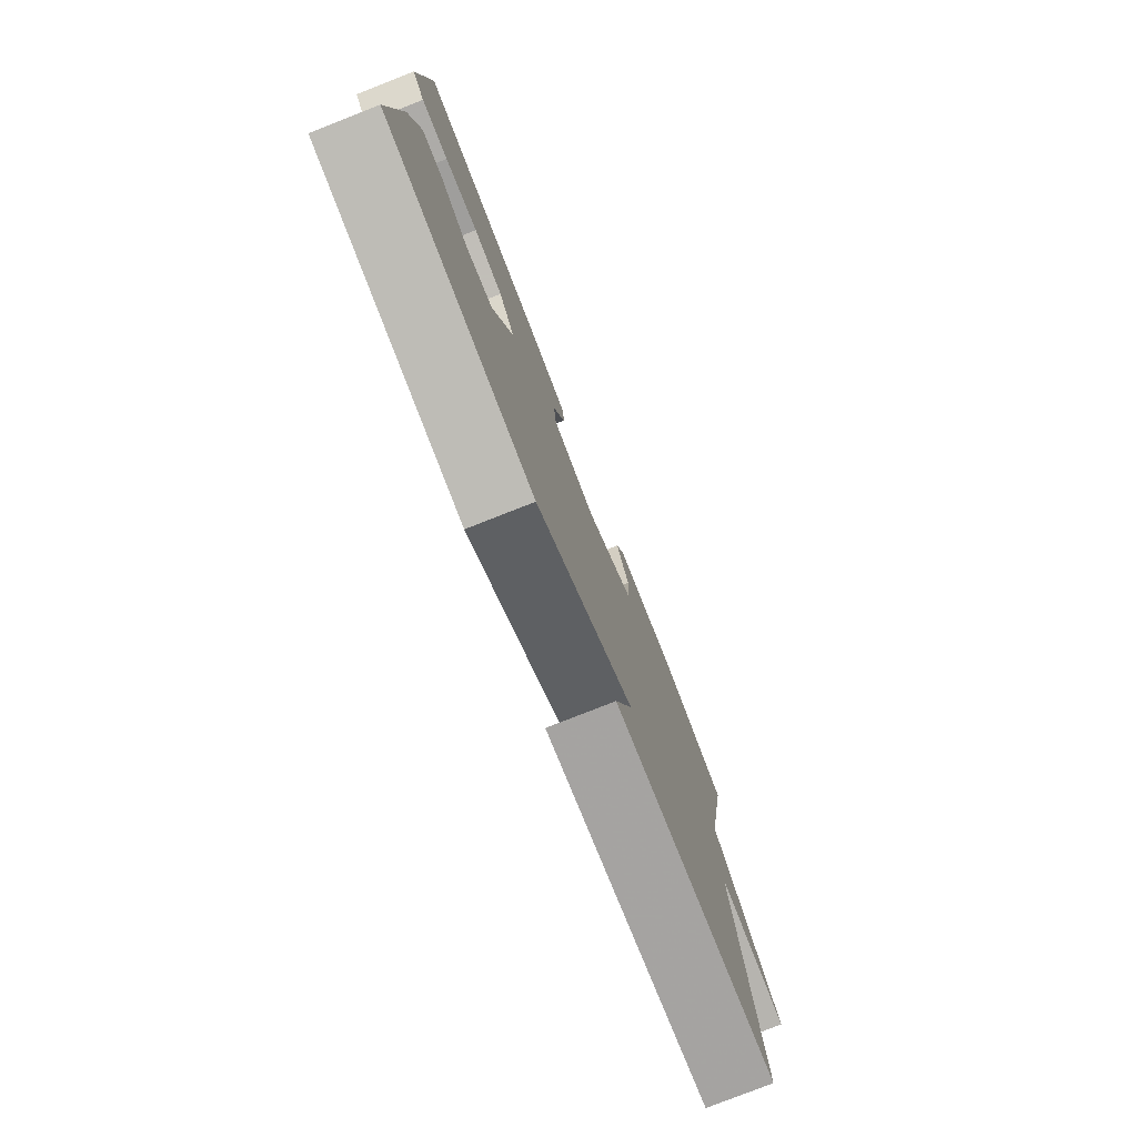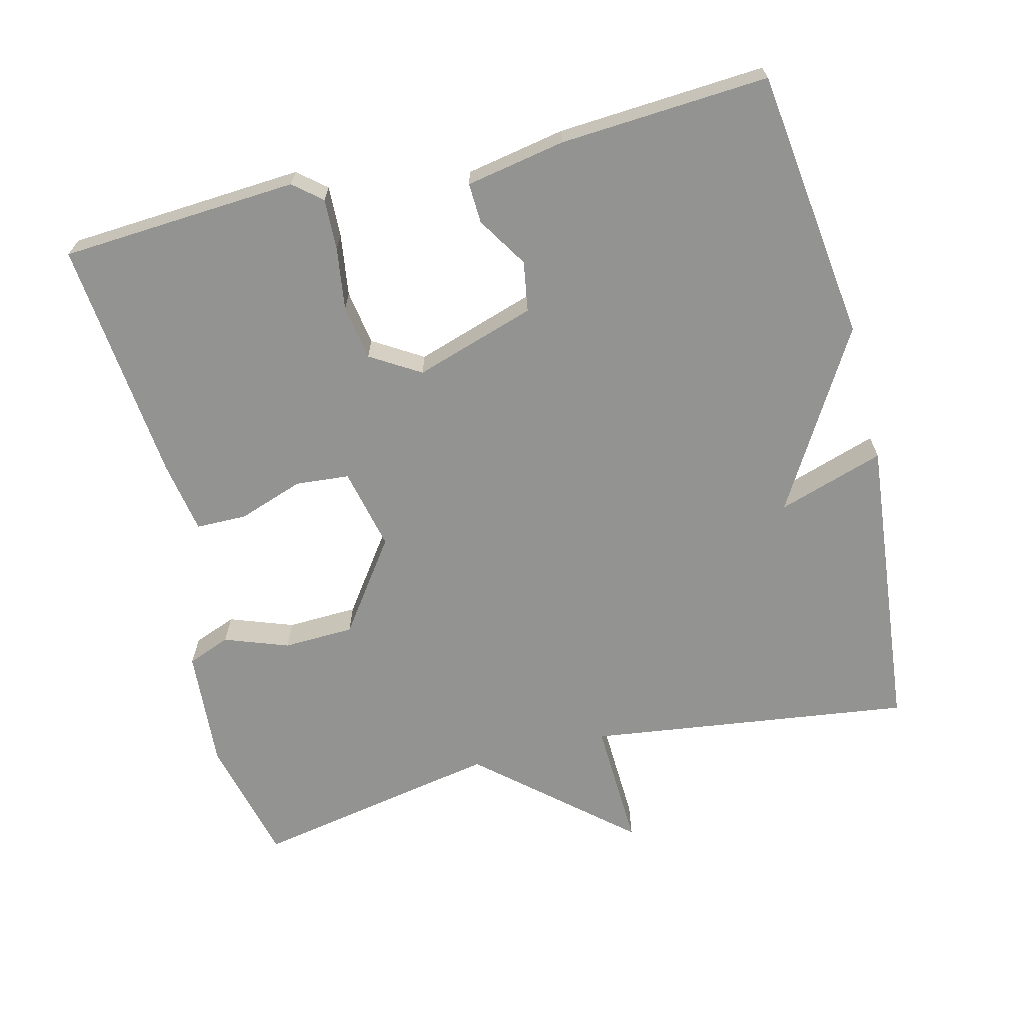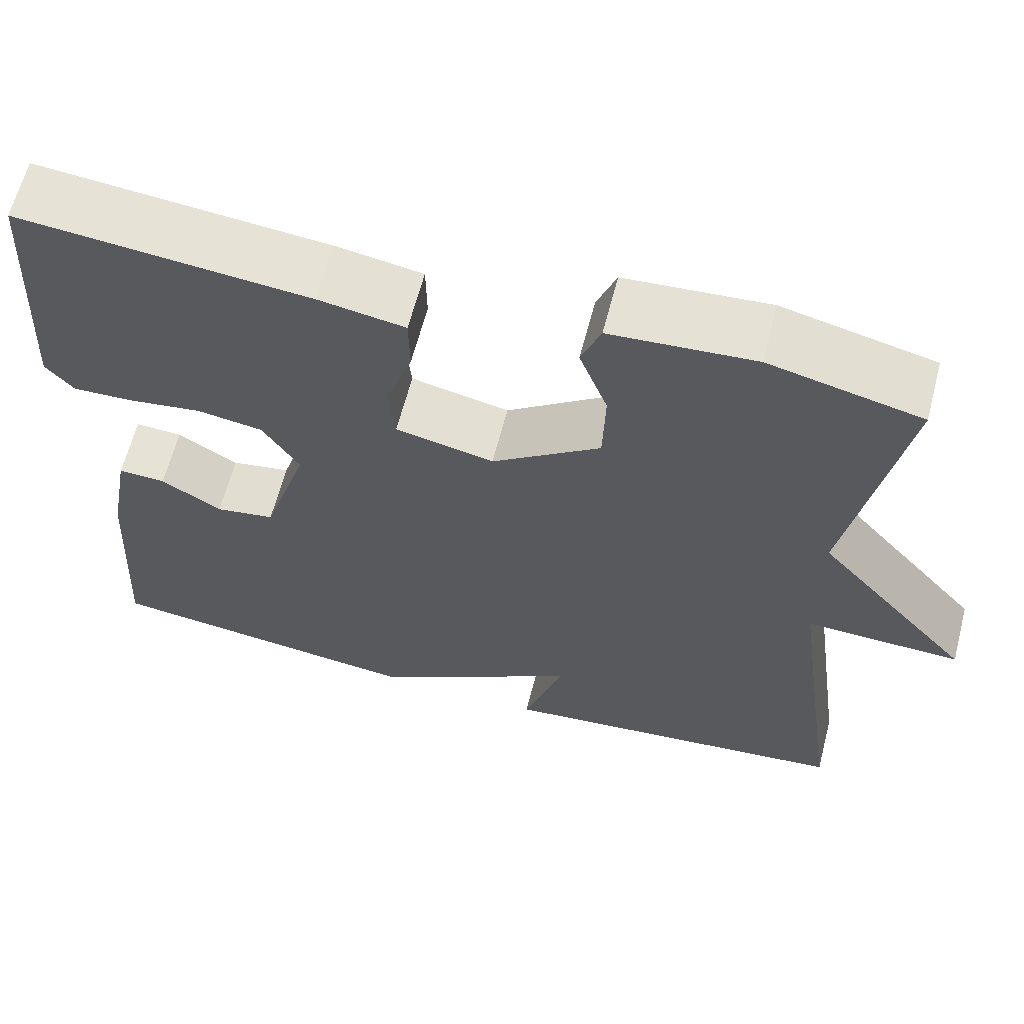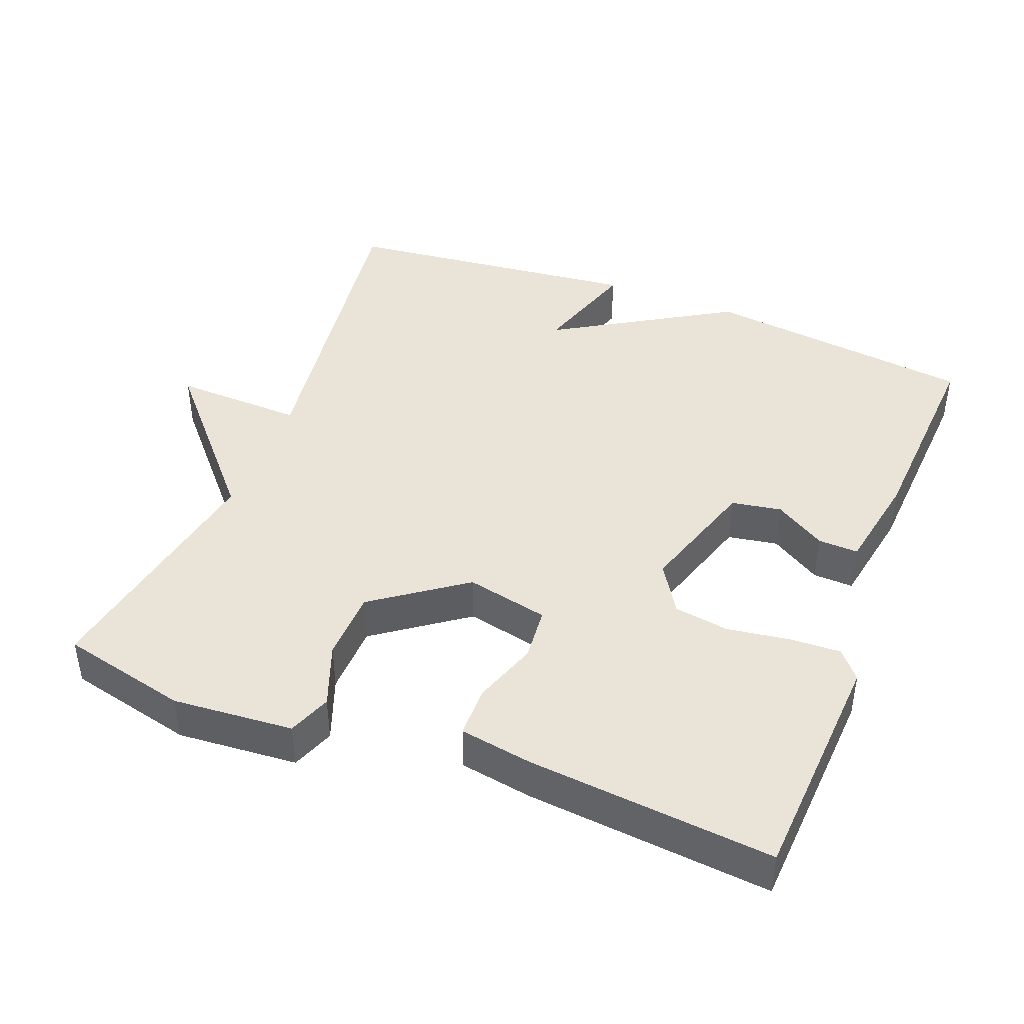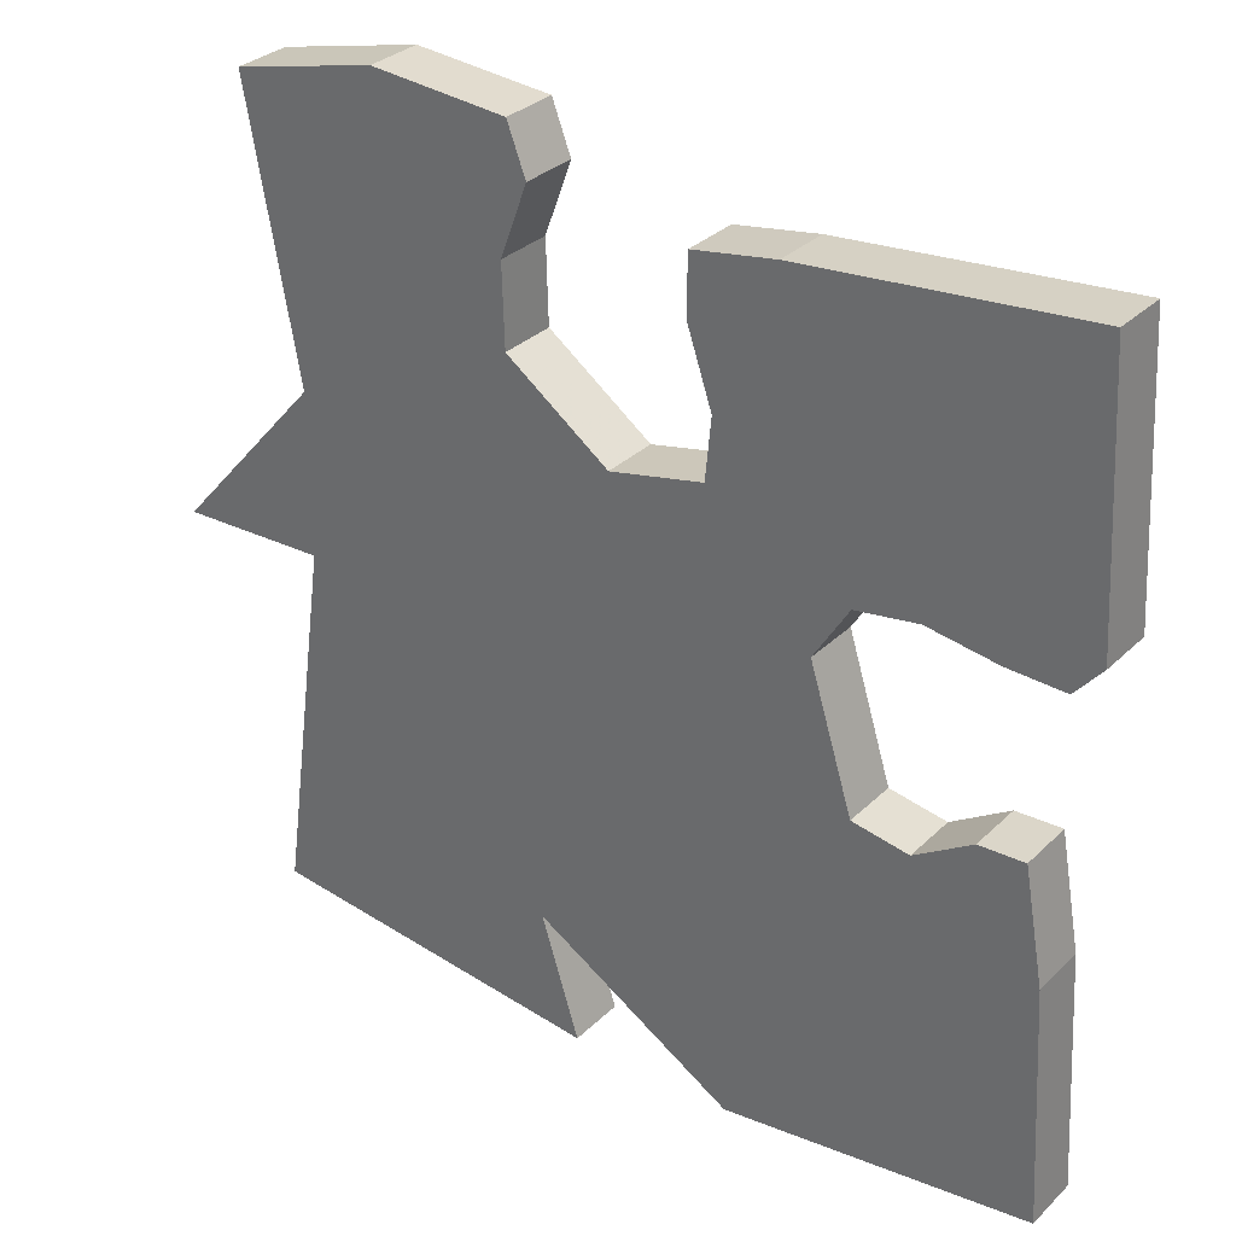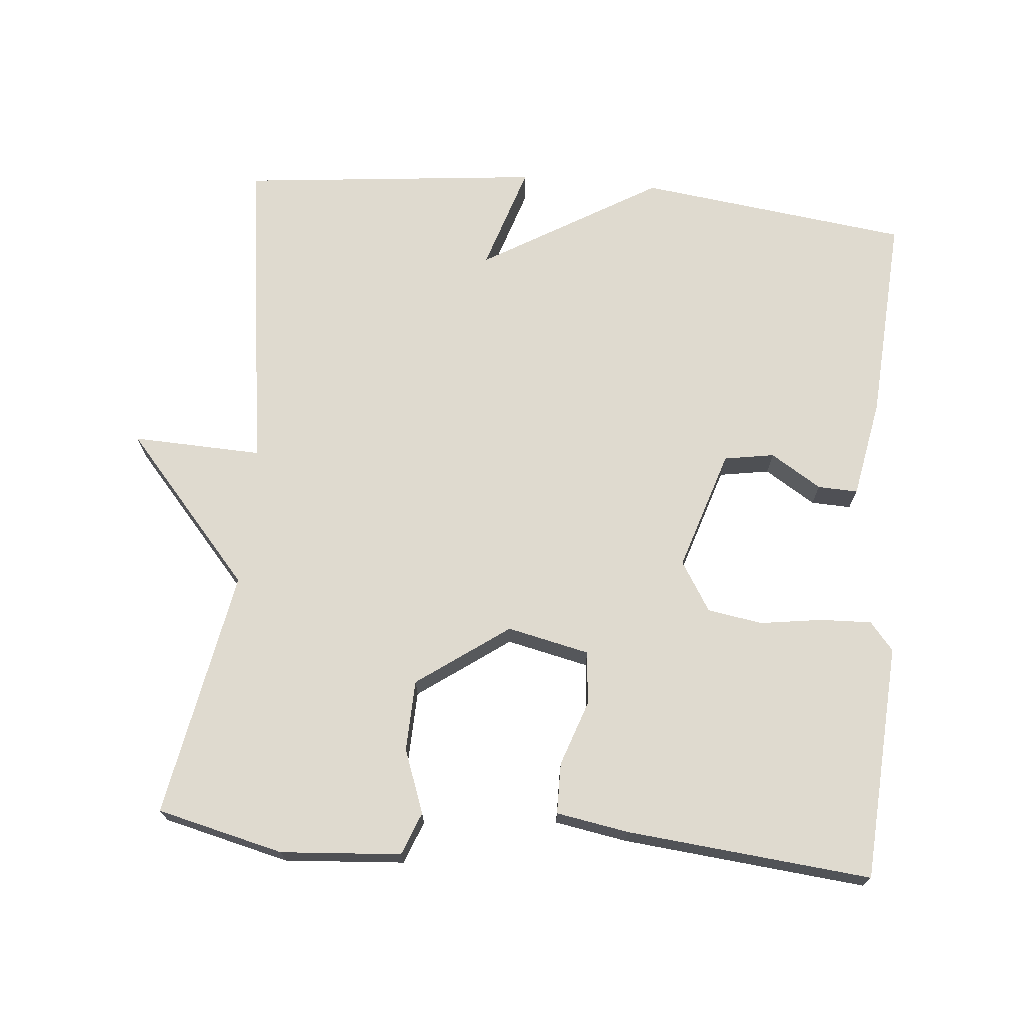
<metadata>
{"format":"obj","ext":"obj","renderer":"f3d","projection":"perspective","resolution":1024,"background":"white","views":[{"elev":-78.7,"azim":111.5,"up":"+Z"},{"elev":-66.7,"azim":104.3,"up":"+Y"},{"elev":63.3,"azim":-165.5,"up":"+Z"},{"elev":43.1,"azim":21.3,"up":"+Y"},{"elev":31.4,"azim":36.8,"up":"+Z"},{"elev":70.8,"azim":5.4,"up":"+Y"}]}
</metadata>
<code>
v -0.5 0.07 0.5
v -0.323 0.07 0.542
v -0.155 0.07 0.529
v -0.132 0.07 0.469
v -0.165 0.07 0.38
v -0.162 0.07 0.281
v -0.035 0.07 0.189
v 0.08 0.07 0.214
v 0.087 0.07 0.289
v 0.056 0.07 0.38
v 0.057 0.07 0.451
v 0.158 0.07 0.468
v 0.5 0.07 0.5
v 0.519 0.07 0.169
v 0.486 0.07 0.13
v 0.415 0.07 0.133
v 0.328 0.07 0.146
v 0.251 0.07 0.134
v 0.208 0.07 0.065
v 0.261 0.07 -0.104
v 0.331 0.07 -0.116
v 0.402 0.07 -0.072
v 0.458 0.07 -0.07
v 0.483 0.07 -0.209
v 0.5 0.07 -0.5
v 0.12 0.07 -0.546
v -0.127 0.07 -0.397
v -0.08 0.07 -0.546
v -0.5 0.07 -0.5
v -0.437 0.07 -0.047
v -0.618 0.07 -0.053
v -0.437 0.07 0.153
v -0.5 0 0.5
v -0.323 0 0.542
v -0.155 0 0.529
v -0.132 0 0.469
v -0.165 0 0.38
v -0.162 0 0.281
v -0.035 0 0.189
v 0.08 0 0.214
v 0.087 0 0.289
v 0.056 0 0.38
v 0.057 0 0.451
v 0.158 0 0.468
v 0.5 0 0.5
v 0.519 0 0.169
v 0.486 0 0.13
v 0.415 0 0.133
v 0.328 0 0.146
v 0.251 0 0.134
v 0.208 0 0.065
v 0.261 0 -0.104
v 0.331 0 -0.116
v 0.402 0 -0.072
v 0.458 0 -0.07
v 0.483 0 -0.209
v 0.5 0 -0.5
v 0.12 0 -0.546
v -0.127 0 -0.397
v -0.08 0 -0.546
v -0.5 0 -0.5
v -0.437 0 -0.047
v -0.618 0 -0.053
v -0.437 0 0.153
f 30 31 32
f 27 28 29 30
f 27 30 32
f 24 25 26
f 23 24 26
f 22 23 26
f 21 22 26
f 20 21 26 27
f 19 20 27 32
f 15 16 17
f 14 15 17
f 13 14 17
f 12 13 17
f 11 12 17
f 10 11 17
f 9 10 17
f 8 9 17 18
f 7 8 18 19
f 3 4 5
f 2 3 5
f 1 2 5
f 32 1 5
f 32 5 6
f 7 19 32
f 6 7 32
f 64 63 62
f 62 61 60 59
f 64 62 59
f 58 57 56
f 58 56 55
f 58 55 54
f 58 54 53
f 59 58 53 52
f 64 59 52 51
f 49 48 47
f 49 47 46
f 49 46 45
f 49 45 44
f 49 44 43
f 49 43 42
f 49 42 41
f 50 49 41 40
f 51 50 40 39
f 37 36 35
f 37 35 34
f 37 34 33
f 37 33 64
f 38 37 64
f 64 51 39
f 64 39 38
f 1 33 34 2
f 2 34 35 3
f 3 35 36 4
f 4 36 37 5
f 5 37 38 6
f 6 38 39 7
f 7 39 40 8
f 8 40 41 9
f 9 41 42 10
f 10 42 43 11
f 11 43 44 12
f 12 44 45 13
f 13 45 46 14
f 14 46 47 15
f 15 47 48 16
f 16 48 49 17
f 17 49 50 18
f 18 50 51 19
f 19 51 52 20
f 20 52 53 21
f 21 53 54 22
f 22 54 55 23
f 23 55 56 24
f 24 56 57 25
f 25 57 58 26
f 26 58 59 27
f 27 59 60 28
f 28 60 61 29
f 29 61 62 30
f 30 62 63 31
f 31 63 64 32
f 32 64 33 1

</code>
